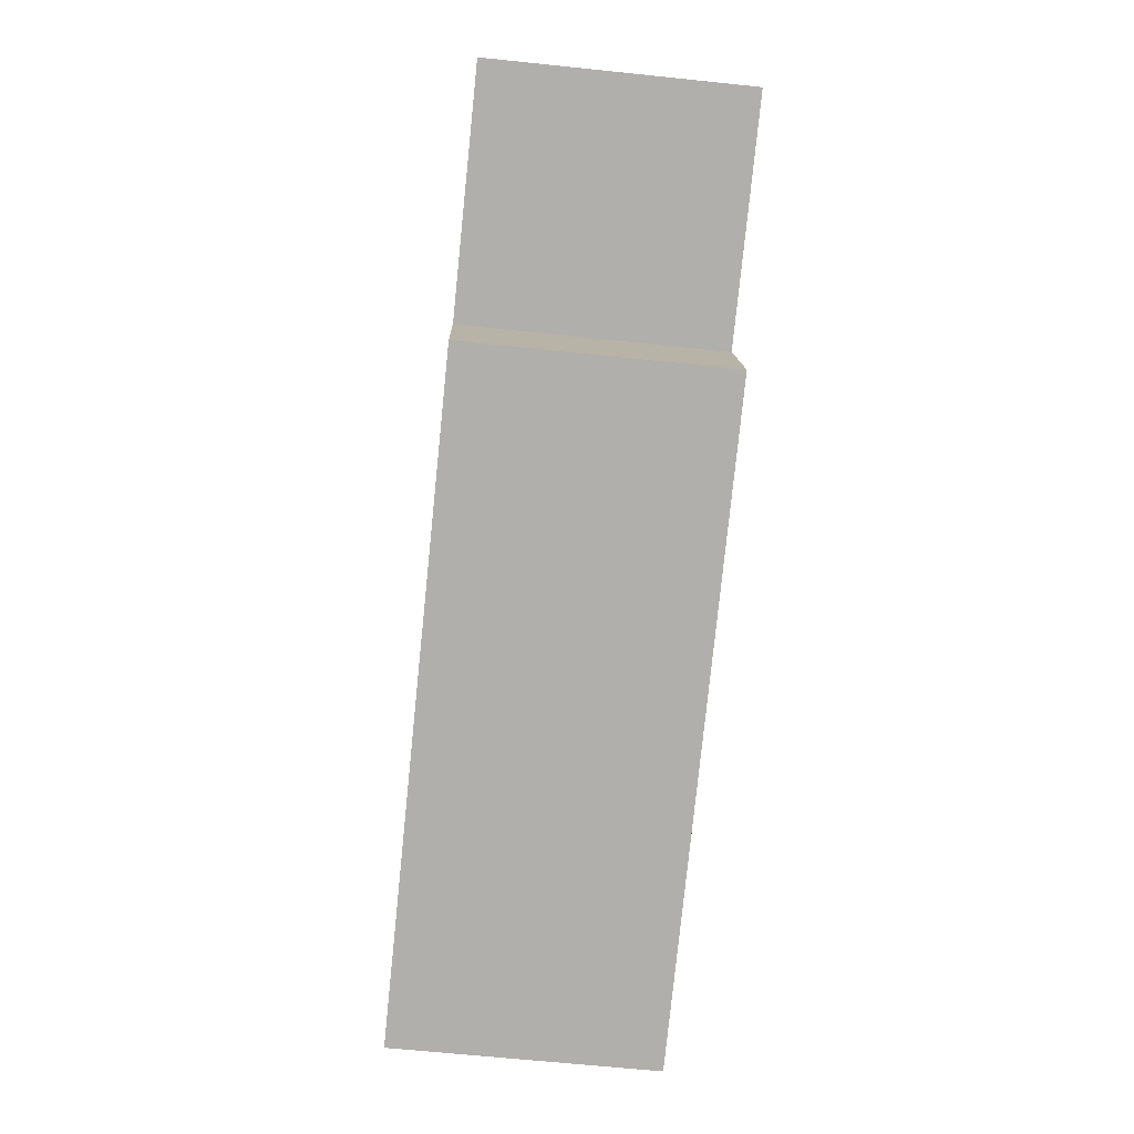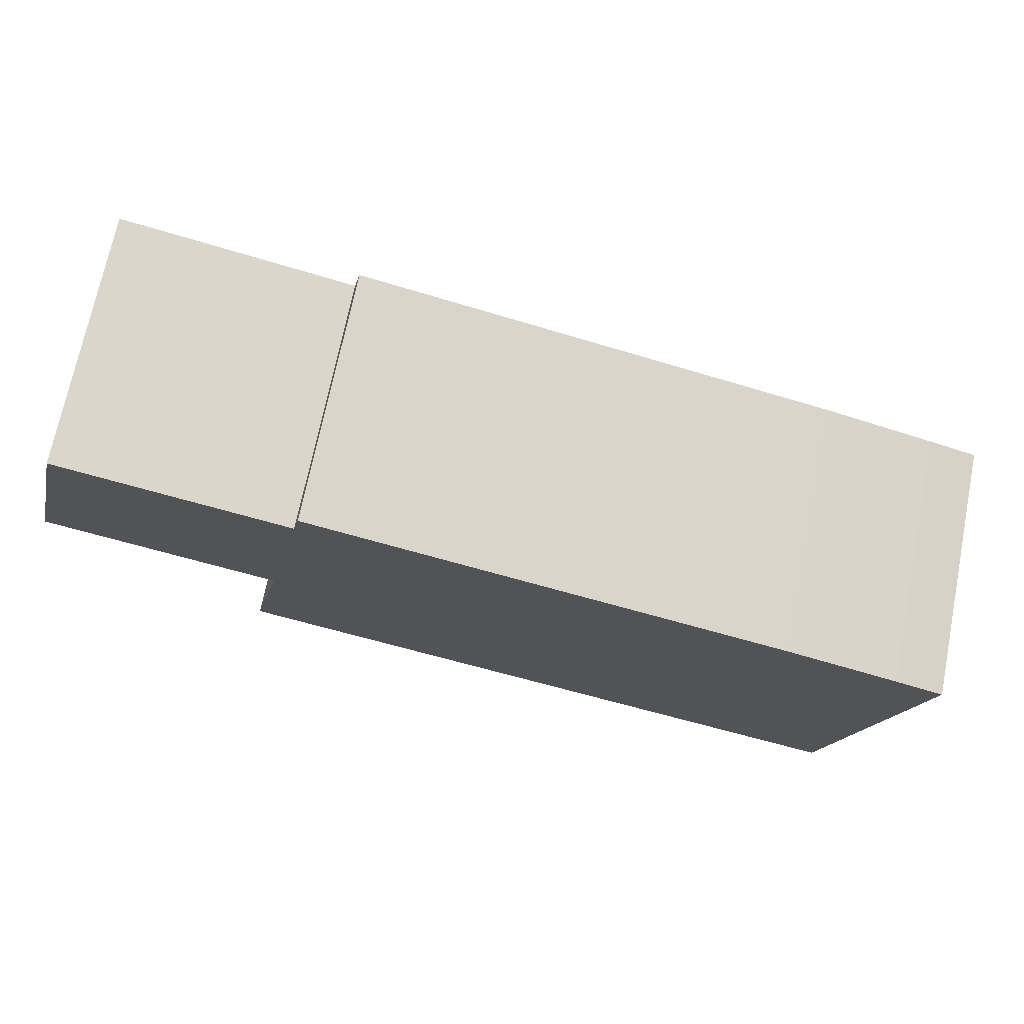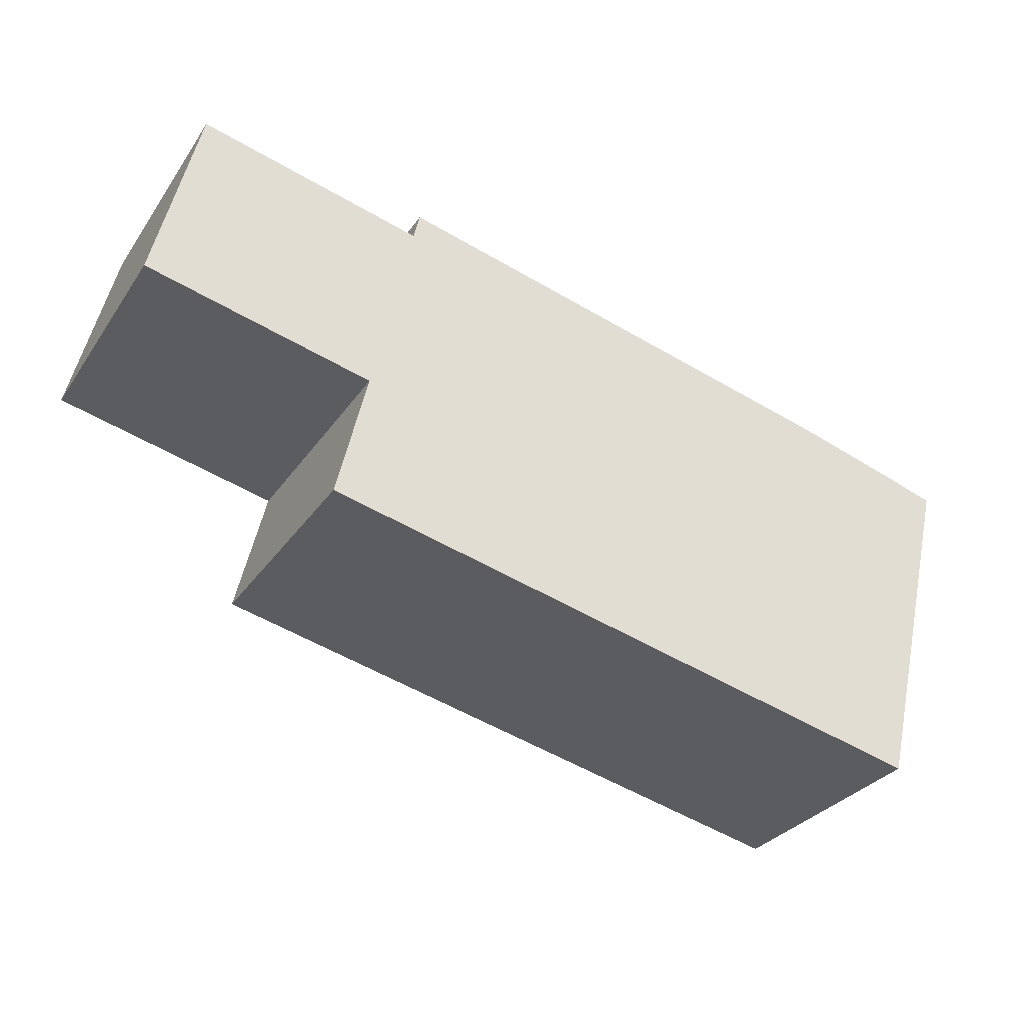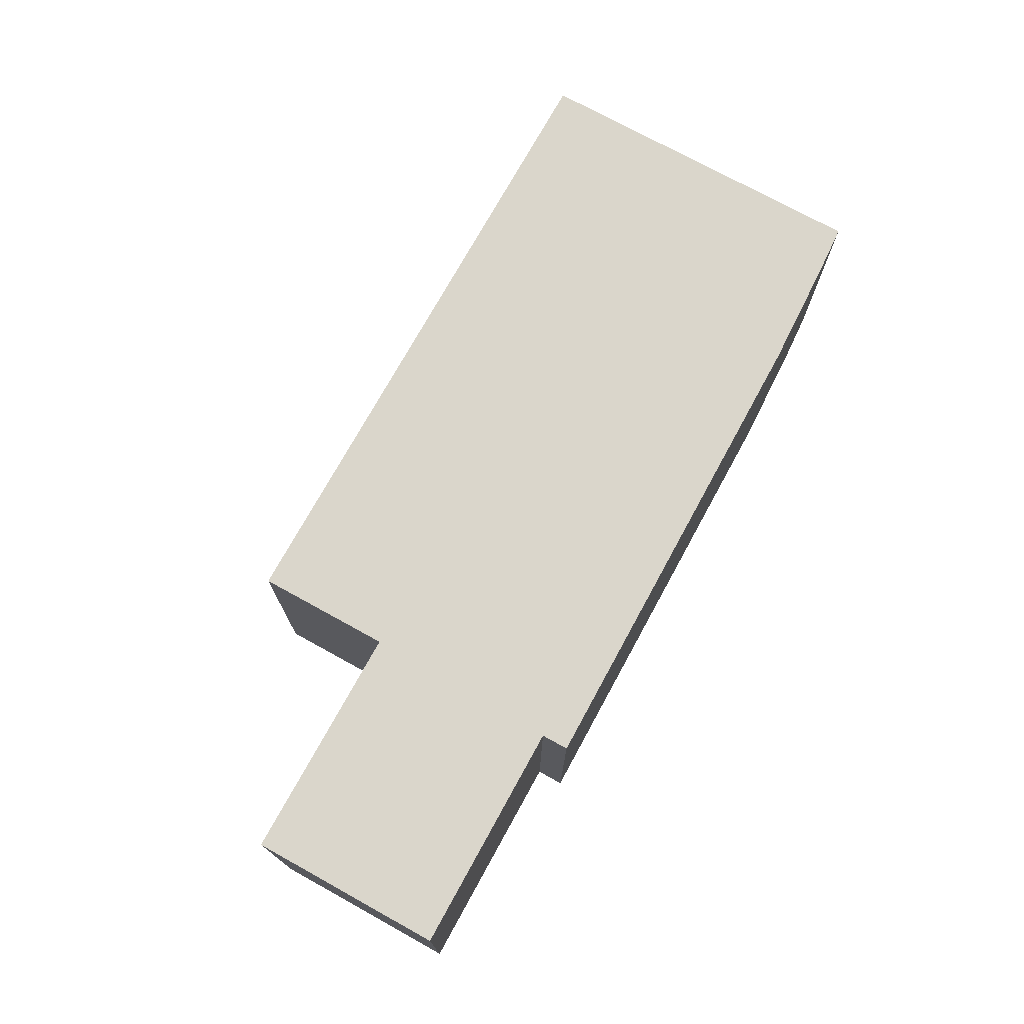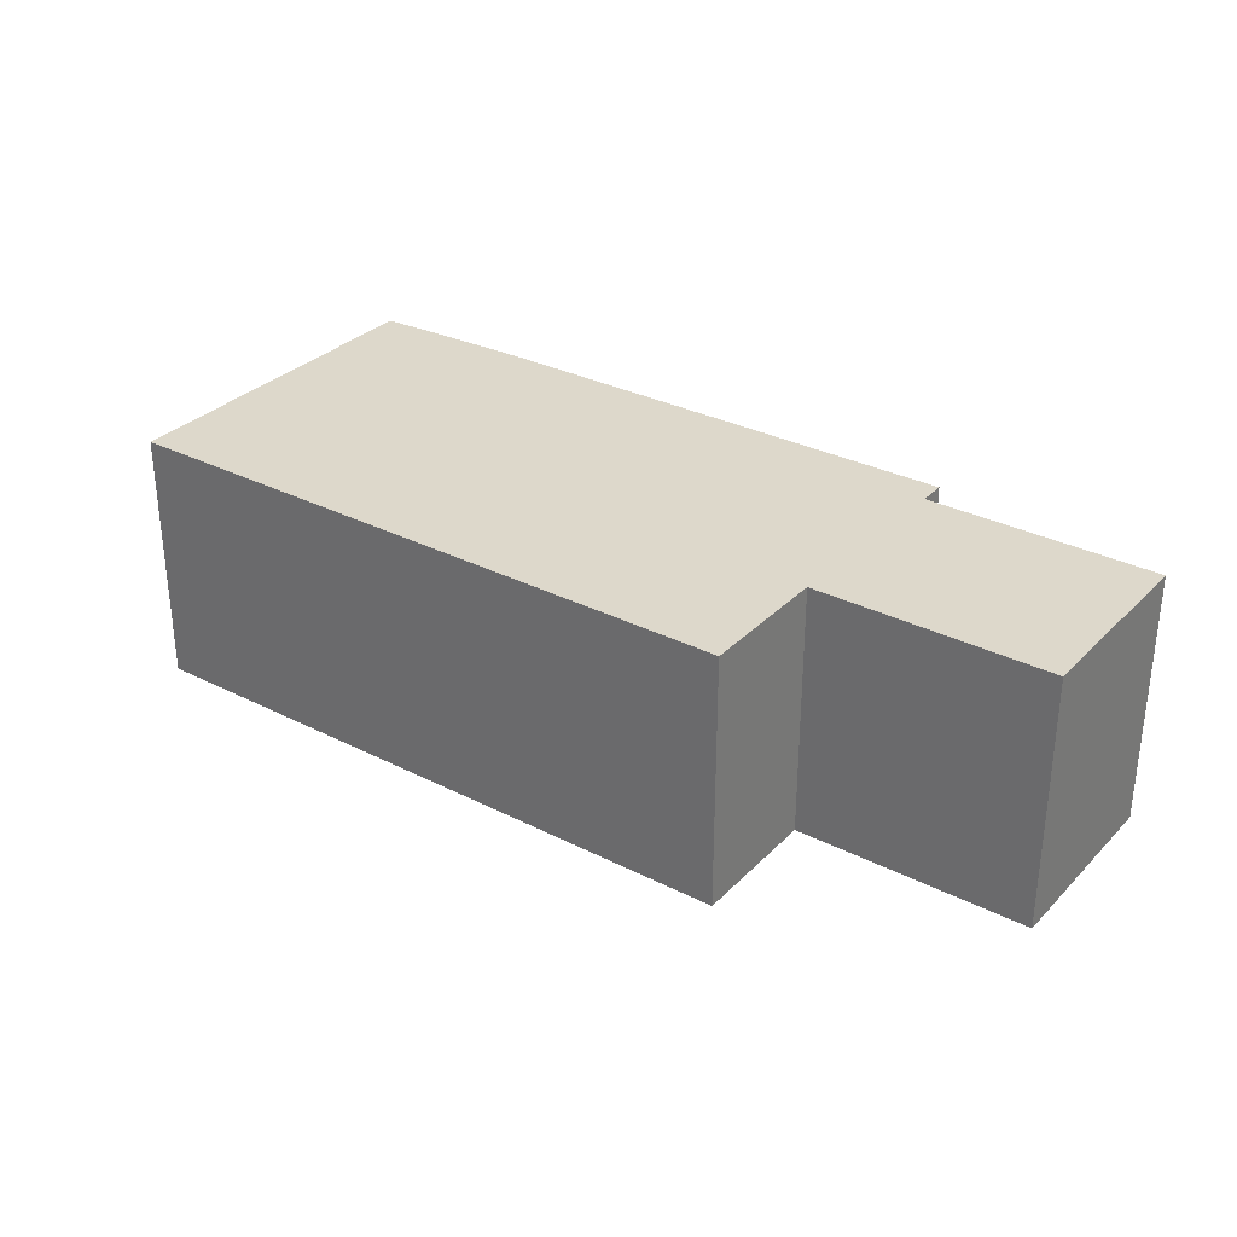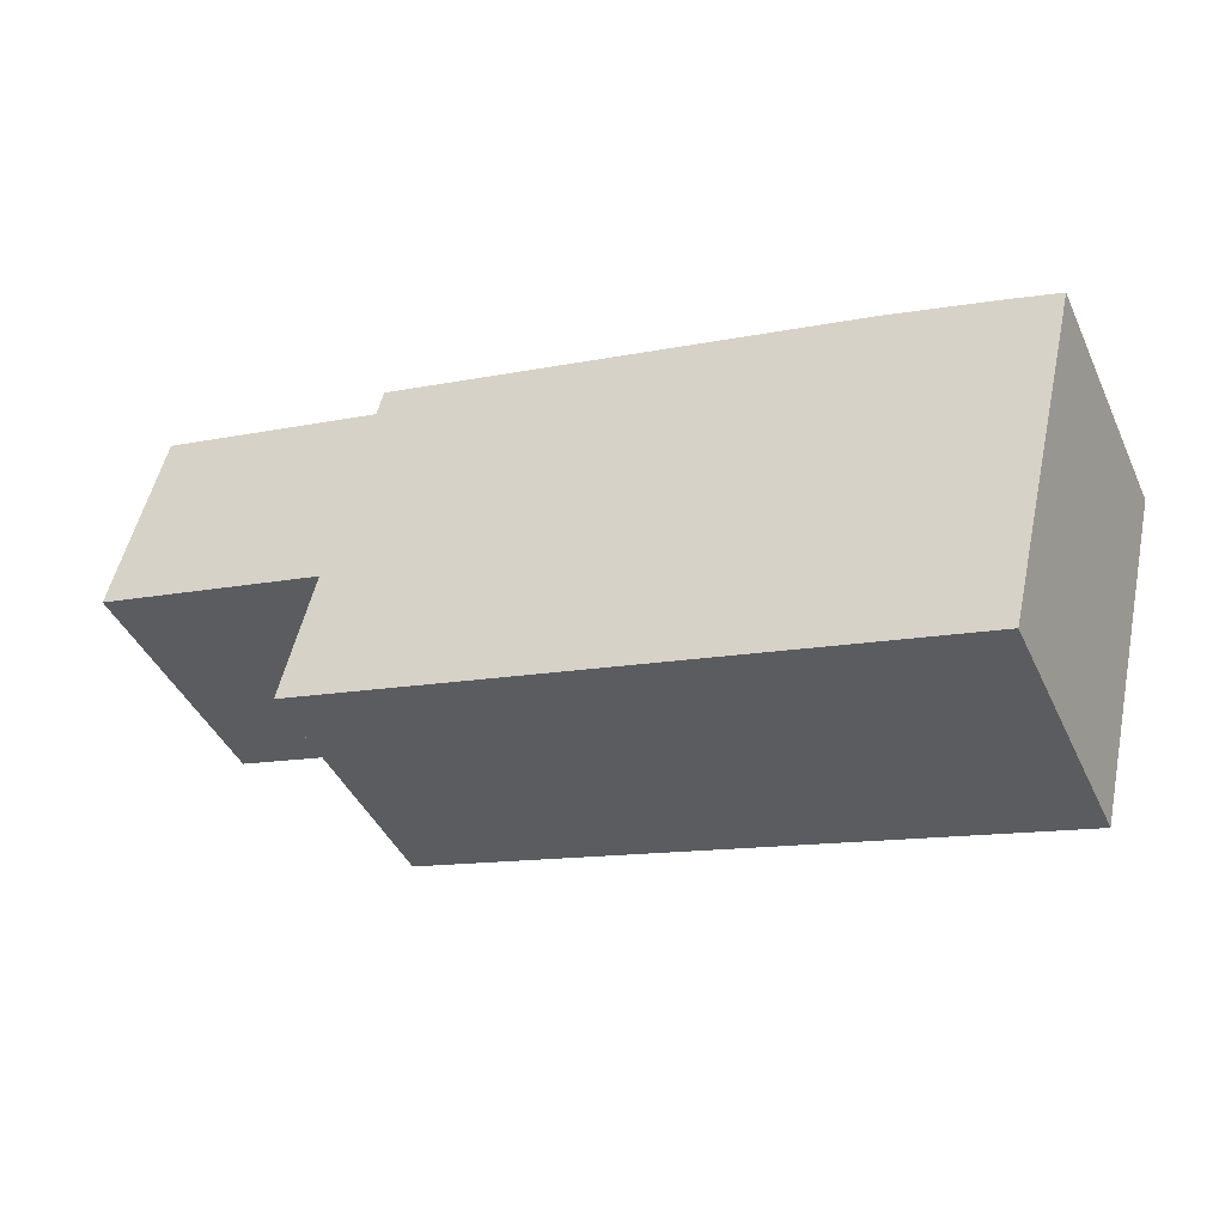
<metadata>
{"format":"obj","ext":"obj","renderer":"f3d","projection":"perspective","resolution":1024,"background":"white","views":[{"elev":-64.7,"azim":-96.0,"up":"+Z"},{"elev":70.8,"azim":11.4,"up":"+Z"},{"elev":-30.4,"azim":-28.2,"up":"+Z"},{"elev":73.8,"azim":-47.7,"up":"+Y"},{"elev":31.5,"azim":-130.8,"up":"+Y"},{"elev":-42.8,"azim":23.6,"up":"+Z"}]}
</metadata>
<code>
v  0.538 3.04 2.26
v  2.751 3.04 -0.655
v  0 3.04 1.861e-16
v  3.244 3.04 1.616
v  9.866 3.04 -3.991
v  2.381 3.04 -2.211
v  3.319 3.04 1.932
v  8.95 3.04 0.561
v  10.26 3.04 0.192
v  9.907 3.04 -3.819
v  9.972 3.04 -3.544
v  10.82 3.04 0.021
v  10.26 -1.176e-17 0.192
v  10.82 -1.286e-18 0.021
v  0.538 -1.384e-16 2.26
v  3.244 -9.895e-17 1.616
v  8.95 -3.435e-17 0.561
v  3.319 -1.183e-16 1.932
v  9.972 2.17e-16 -3.544
v  9.866 2.444e-16 -3.991
v  9.907 2.338e-16 -3.819
v  2.381 1.354e-16 -2.211
v  2.751 4.011e-17 -0.655
v  0 0 0
g defaultobject
f 1 2 3
f 2 1 4
f 2 5 6
f 5 2 4
f 5 4 7
f 5 7 8
f 5 8 9
f 5 9 10
f 10 9 11
f 11 9 12
f 13 12 9
f 12 13 14
f 15 4 1
f 4 15 16
f 17 9 8
f 9 17 13
f 18 8 7
f 8 18 17
f 14 11 12
f 11 14 19
f 11 19 10
f 10 19 5
f 5 19 20
f 20 19 21
f 20 6 5
f 6 20 22
f 23 3 2
f 3 23 24
f 22 2 6
f 2 22 23
f 24 1 3
f 1 24 15
f 16 7 4
f 7 16 18
f 24 16 15
f 16 24 23
f 16 17 18
f 17 16 23
f 17 23 22
f 17 22 20
f 17 20 13
f 13 20 19
f 13 19 14
f 19 20 21

</code>
